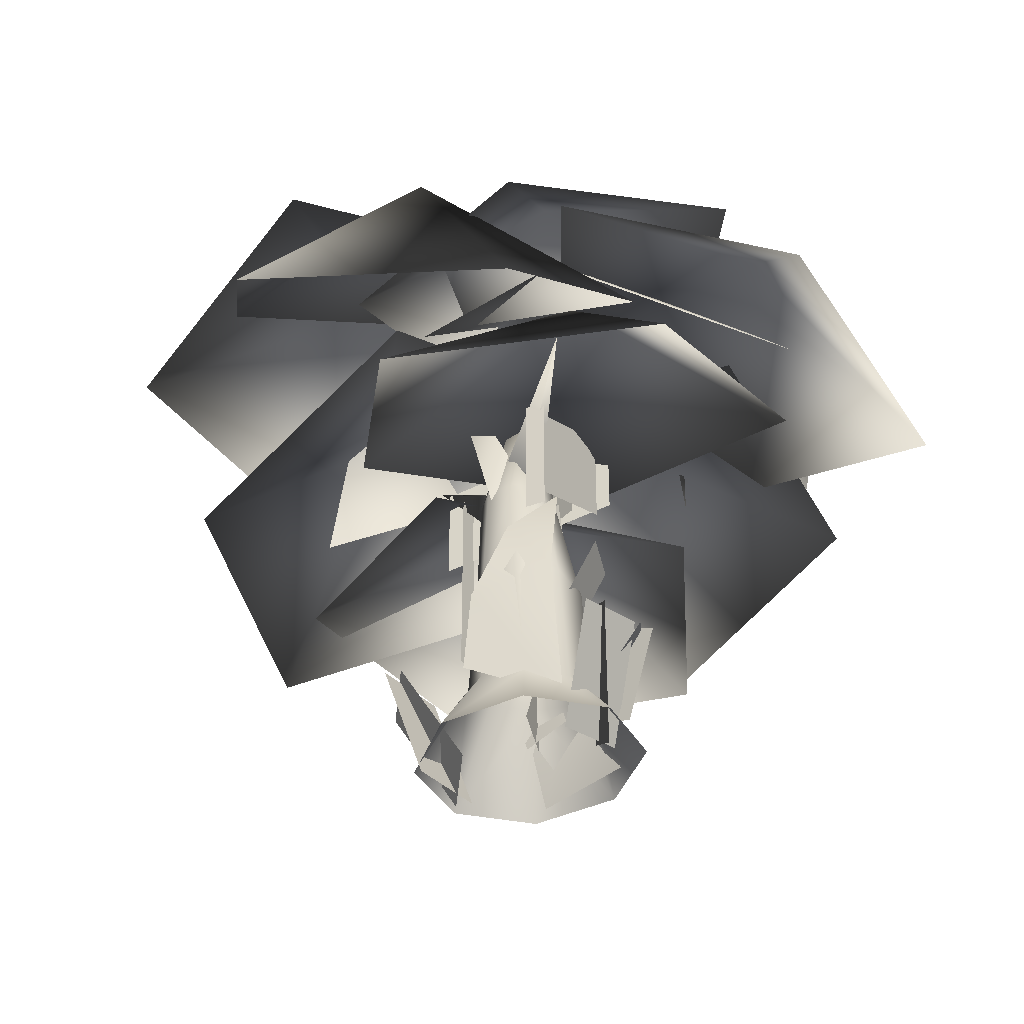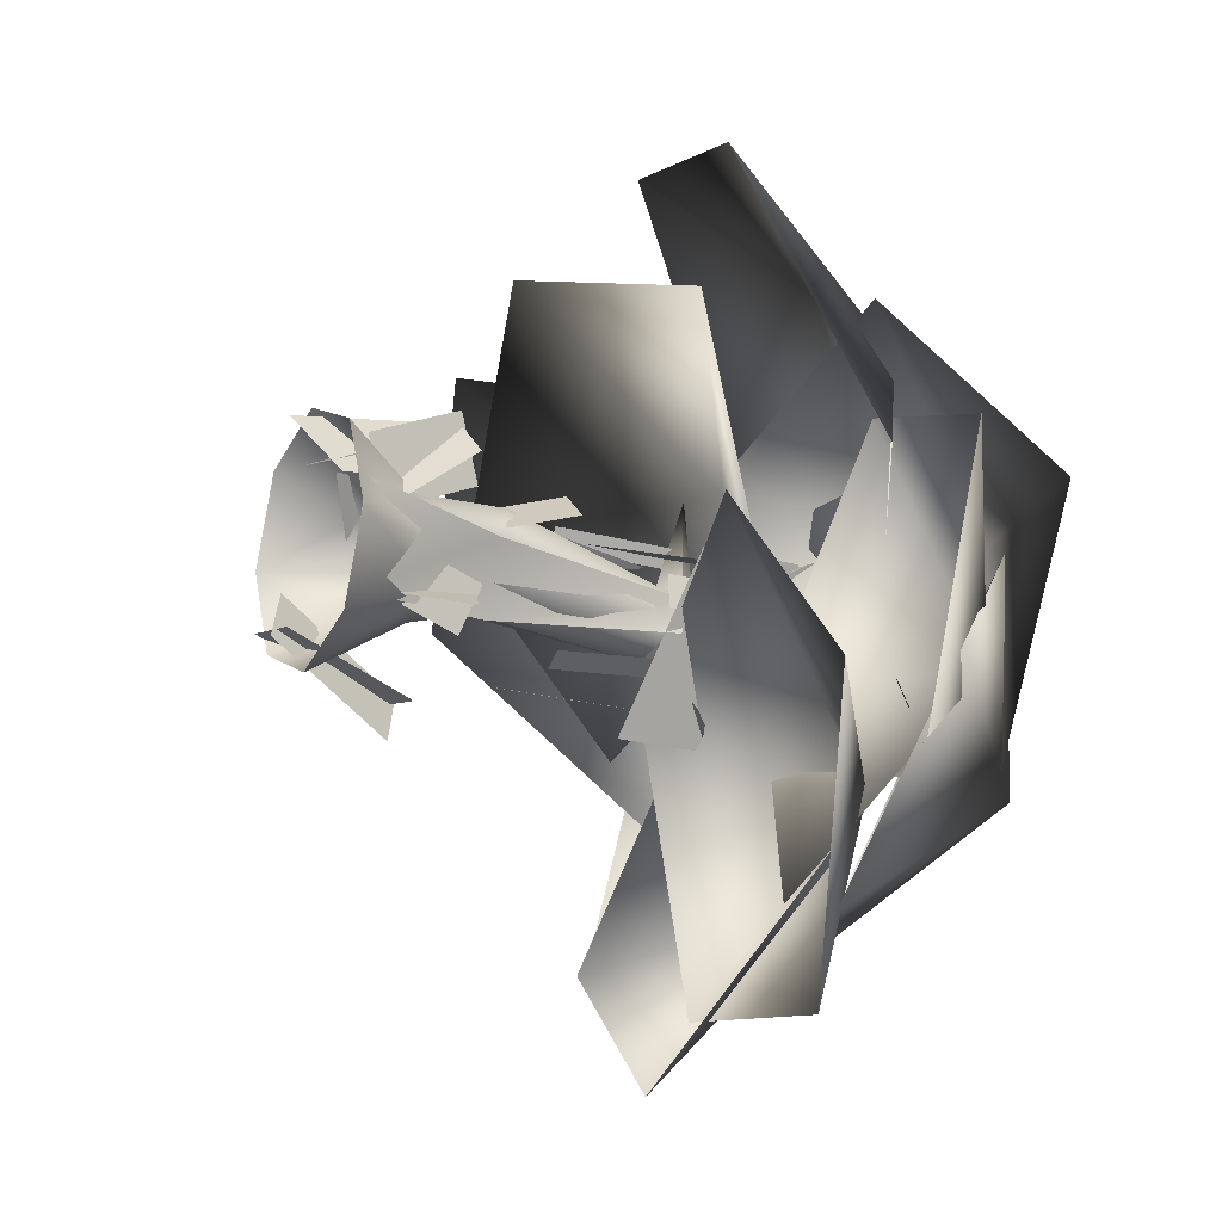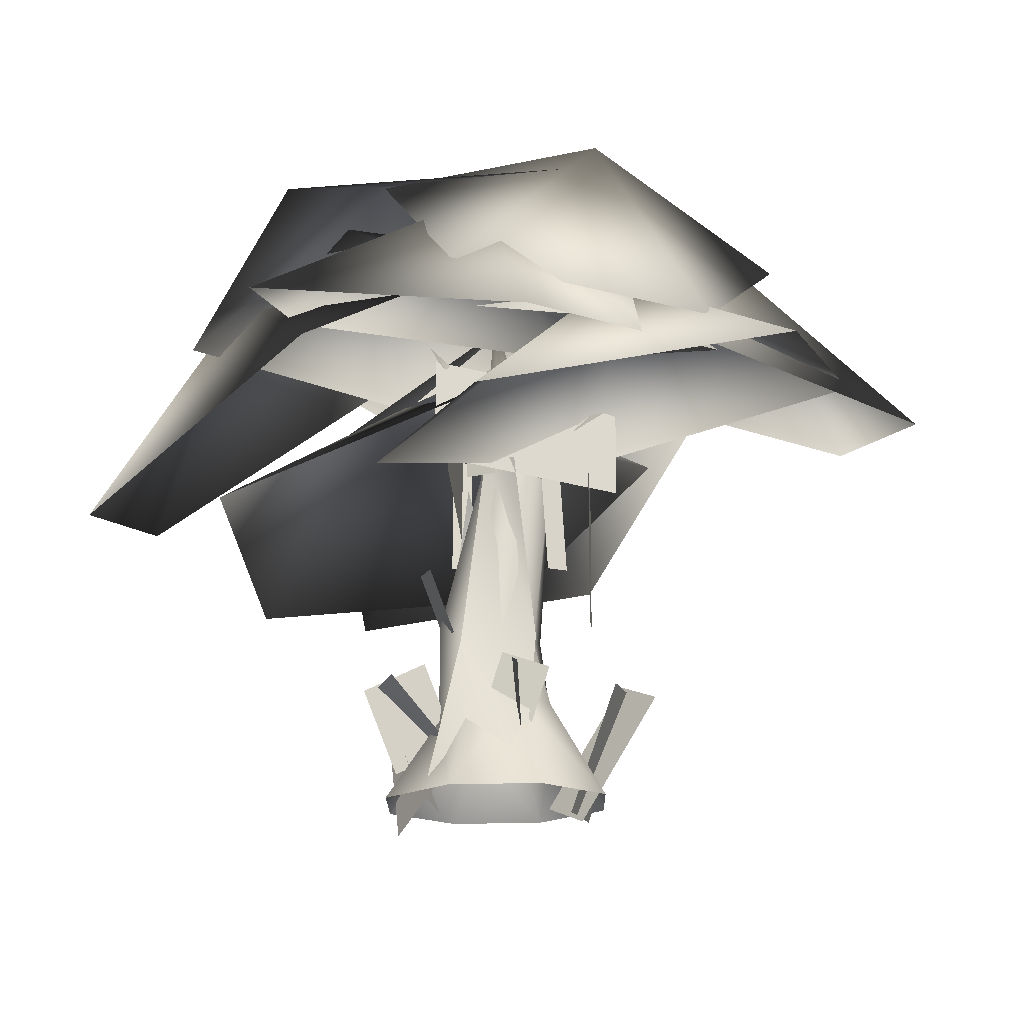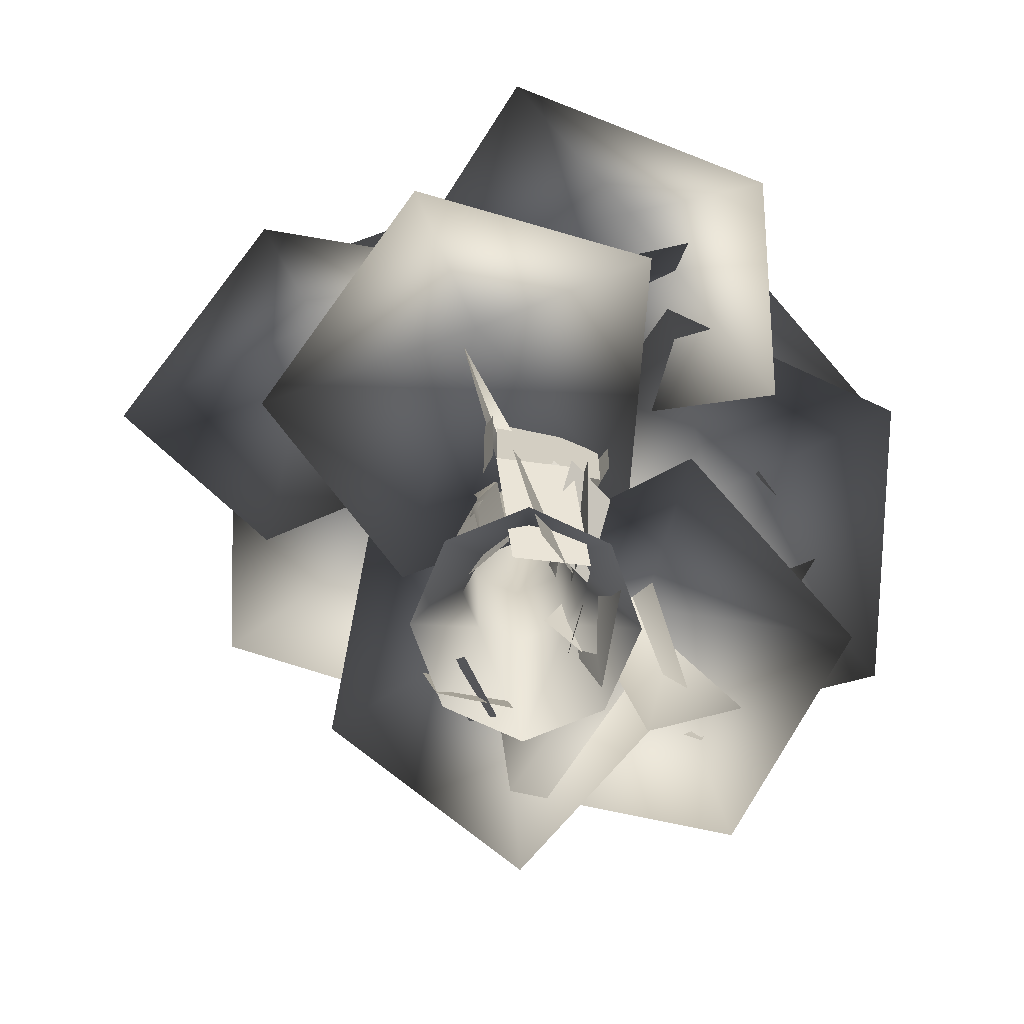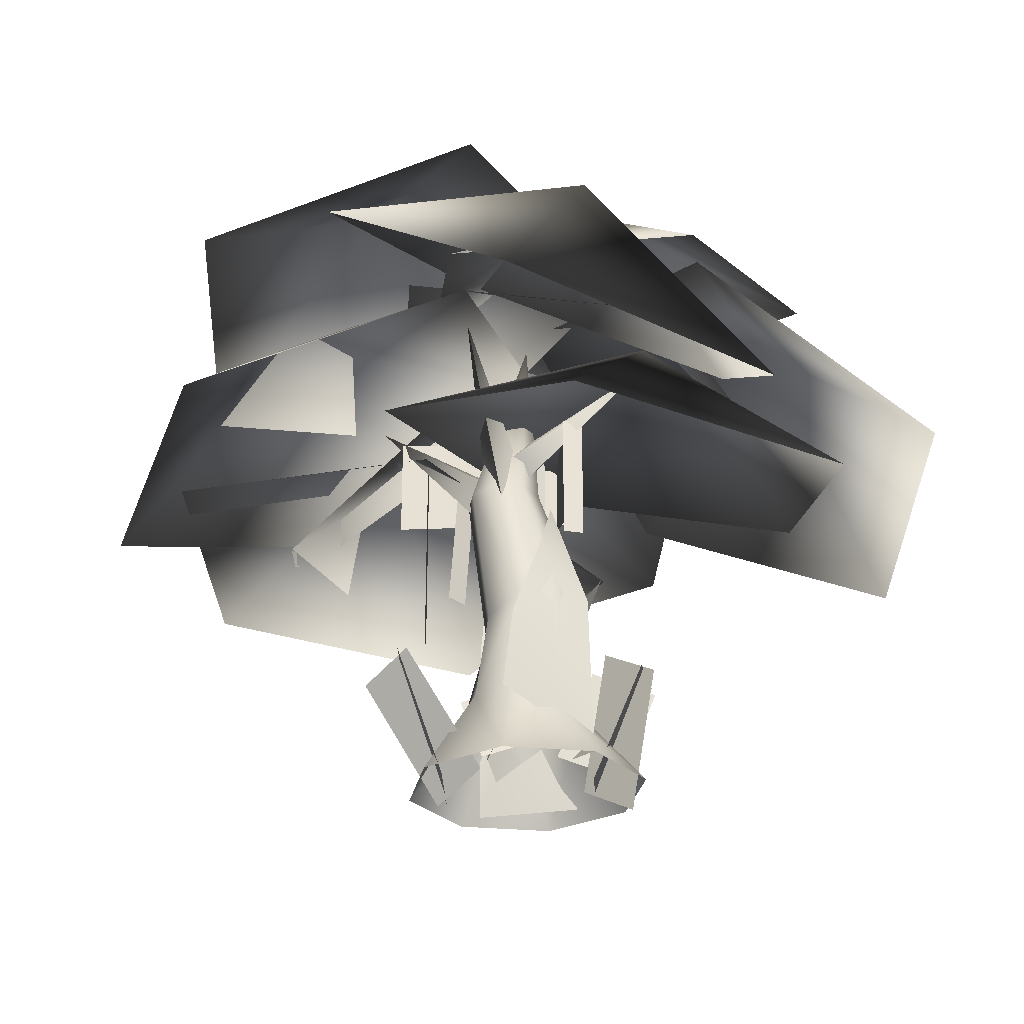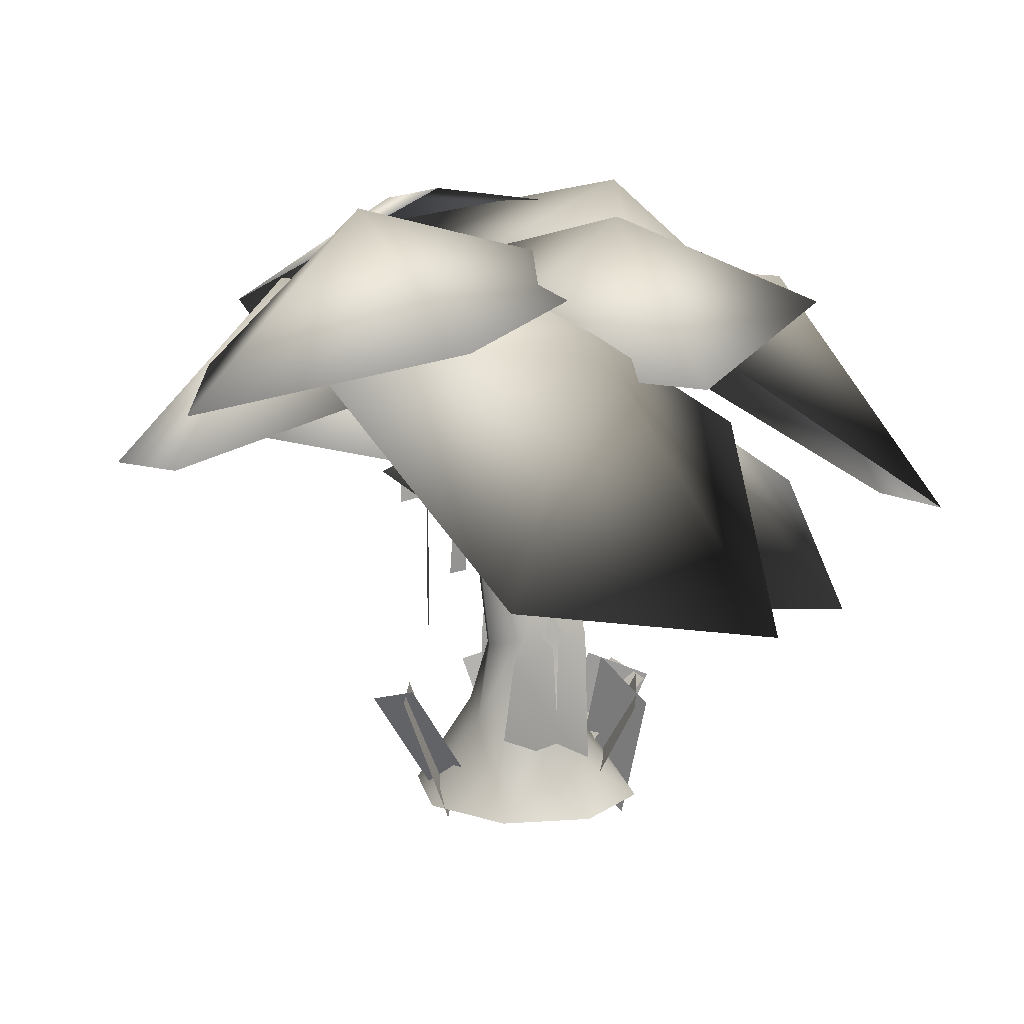
<metadata>
{"format":"obj","ext":"obj","renderer":"f3d","projection":"perspective","resolution":1024,"background":"white","views":[{"elev":-38.5,"azim":-38.6,"up":"+Y"},{"elev":-17.4,"azim":59.1,"up":"+Z"},{"elev":-17.8,"azim":115.2,"up":"+Y"},{"elev":-67.8,"azim":-1.3,"up":"+Y"},{"elev":-29.6,"azim":-77.1,"up":"+Y"},{"elev":16.1,"azim":-77.6,"up":"+Y"}]}
</metadata>
<code>
v 25.42 -11.74 0.638
v 13.36 11.55 0.638
v 9.369 31.12 4.913
v 9.483 72.44 -5.706
v -0.4813 119.3 0.5997
v 17.43 -11.74 22.08
v 9.238 8.475 11.34
v 4.722 34.16 13.69
v 6.564 72.86 1.061
v -1.88 -11.74 30.97
v -1.394 5.947 15.77
v -5.257 36.64 16.52
v -0.4813 73.04 3.864
v -21.19 -11.74 22.08
v -12.31 5.446 11.34
v -14.72 37.1 11.76
v -7.527 72.86 1.061
v -29.18 -11.74 0.638
v -17.12 7.265 0.638
v -18.13 35.28 2.186
v -10.45 72.44 -5.706
v -21.19 -11.74 -20.81
v -13 10.34 -10.06
v -13.48 32.24 -6.588
v -7.527 72.01 -12.47
v -1.88 -11.74 -29.69
v -2.366 12.86 -14.49
v -3.503 29.76 -9.424
v -0.4813 71.83 -15.28
v 17.43 -11.74 -20.81
v 8.55 13.37 -10.06
v 5.962 29.3 -4.66
v 6.564 72.01 -12.47
v -1.053 97.71 -38.98
v 2.944 77.96 -5.232
v 6.733 71.31 -10.92
v -2.418 67.78 -12.89
v -6.206 74.43 -7.198
v 23.02 104.7 7.756
v -0.7371 88.94 -3.105
v 1.818 83.62 1.888
v 6.1 80.8 -3.798
v 3.544 86.11 -8.791
v -18.94 95.65 33.79
v -1.791 87.53 -1.17
v -6.624 82 -3.038
v -3.74 76.74 1.041
v 1.093 82.27 2.908
v -20.79 117 -11.08
v 4.951 73.09 -3.142
v -3.179 76.84 -10.03
v -9.431 62.33 -3.01
v -5.301 80.92 -0.623
v -10.53 88.29 17.82
v -10.53 54.99 17.82
v -12.8 88.29 13.16
v -12.8 54.99 13.16
v 1.703 85.67 -27.39
v 1.703 32.27 -27.39
v -3.536 85.67 -25.63
v -3.536 32.27 -25.63
v 11.41 91.68 -5.18
v 11.41 72.26 -5.18
v 11.25 91.68 2.994
v 11.25 72.26 2.994
v 12.23 7.603 -2.067
v 12.51 23.8 -7.962
v 8.821 3.48 -13.56
v 9.107 19.67 -19.45
v 2.881 7.603 -6.591
v 8.576 23.8 -8.14
v 12.76 3.48 -13.38
v 18.45 19.67 -14.93
v -0.6186 33.21 15.18
v 5.076 48.95 19.26
v 9.258 31.66 7.388
v 14.95 47.4 11.47
v 12.23 -4.765 21.98
v 12.51 17.88 31.49
v 8.821 1.394 6.319
v 9.107 24.04 15.83
v 2.881 -0.6129 17.37
v 8.576 18.05 31.31
v 12.76 1.23 6.501
v 18.45 19.89 20.44
v 1.042 -18.31 26.93
v -5.641 16.2 34.36
v 8.975 -8.928 13.12
v 2.291 25.59 20.55
v -5.371 -11.99 18.4
v -9.636 16.45 32.11
v 12.97 -9.177 15.37
v 8.704 19.26 29.08
v -16.21 -11.18 -7.766
v -22.89 20.72 -25.47
v -8.275 -16.78 -20.54
v -14.96 15.12 -38.25
v -22.62 -14.25 -15.99
v -26.89 18.88 -26.76
v -4.281 -14.93 -19.26
v -8.546 18.2 -30.03
v 5.765 77.29 -15.5
v 5.765 46.43 -17.66
v 1.069 77.51 -18.69
v 1.069 46.65 -20.85
v -9.24 35.8 18.34
v -6.182 -3.471 18.9
v -21.43 29.47 1.645
v -21.63 8.593 -0.8706
v 11.3 75.67 -10.71
v 1.134 30.45 -12.08
v 10.98 77.54 -2.445
v 11.75 28.68 4.031
v 18.19 98.81 4.949
v 18.19 72.8 4.949
v -9.358 87.81 14.37
v -9.358 61.8 14.37
v -2.308 92.81 -33.49
v -2.308 66.8 -33.49
v 20.64 101.8 7.469
v 20.64 75.8 7.469
v 16.67 -10.06 -15.86
v 20.28 -8.636 9.023
v 3.369 71.08 6.275
v -14.22 51.35 7.161
v -28.96 150.1 -36.29
v 39.7 117.9 -28.93
v -7.746 132.8 26.51
v -84.52 127.1 5.336
v -84.52 108.8 -63.19
v -7.746 103.1 -84.37
v -6.73 127.3 -63.79
v 20.71 116.9 1.011
v -41.3 114 -6.595
v -54.27 86.67 -77.77
v -0.2668 72.71 -114.2
v 46.07 91.4 -65.46
v 26 126.9 62.97
v -6.347 75.2 109.4
v -33.7 118.7 53.64
v 10.93 131.4 -0.5375
v 65.88 95.78 21.72
v 55.2 61.05 89.65
v -60.72 127.9 29.28
v -68.62 58.7 75.68
v -107.7 73.33 19.94
v -75.02 119.6 -34.23
v -15.7 133.6 -11.97
v -11.74 95.93 55.96
v 52.95 129.7 -21.39
v 96.53 79.27 -54.1
v 97.58 95.41 17.85
v 36.68 112.2 40.24
v -2.006 106.4 -17.87
v 34.98 86.08 -76.17
v 33.68 109.7 -48.7
v 87.32 66.35 -36.58
v 41.68 68.22 13.24
v -14.43 80.41 -23.59
v -3.46 86.09 -96.17
v 59.42 77.39 -104.2
v -15.73 105.3 35.69
v -70.35 63.04 27.88
v -34.54 84.2 -29.54
v 26.87 88.75 -5.42
v 29.02 70.4 66.91
v -31.06 54.51 87.49
v 28.54 150.6 17.92
v 97.2 119 8.229
v 49.75 104.2 63.67
v -27.02 109.9 42.49
v -27.02 128.2 -26.04
v 49.75 133.9 -47.21
v -16.78 148.4 26.96
v 39.44 135 23.82
v 4.803 124.7 75.09
v -52.5 113.8 55.51
v -53.28 117.4 -7.862
v 3.538 130.5 -27.44
v 45.48 140.7 -49.02
v 81.56 101.1 -27.07
v 47.9 140.1 8.753
v -3.931 151.9 -22.23
v -2.312 120.2 -77.19
v 50.52 88.81 -80.18
g Cylinder01
f 1 2 7
f 1 7 6
f 2 3 7
f 3 8 7
f 3 4 9
f 3 9 8
f 4 5 9
f 6 7 10
f 7 11 10
f 7 8 12
f 7 12 11
f 8 9 12
f 9 13 12
f 9 5 13
f 10 11 15
f 10 15 14
f 11 12 15
f 12 16 15
f 12 13 17
f 12 17 16
f 13 5 17
f 14 15 18
f 15 19 18
f 15 16 20
f 15 20 19
f 16 17 20
f 17 21 20
f 17 5 21
f 18 19 23
f 18 23 22
f 19 20 23
f 20 24 23
f 20 21 25
f 20 25 24
f 21 5 25
f 22 23 26
f 23 27 26
f 23 24 28
f 23 28 27
f 24 25 28
f 25 29 28
f 25 5 29
f 26 27 31
f 26 31 30
f 27 28 31
f 28 32 31
f 28 29 33
f 28 33 32
f 29 5 33
f 30 31 1
f 31 2 1
f 31 32 3
f 31 3 2
f 32 33 3
f 33 4 3
f 33 5 4
g Box01
f 35 36 34
f 36 37 34
f 37 38 34
f 38 35 34
g Duplicate01
f 40 41 39
f 41 42 39
f 42 43 39
f 43 40 39
g Duplicate02
f 45 46 44
f 46 47 44
f 47 48 44
f 48 45 44
g Duplicate03
f 50 51 49
f 51 52 49
f 52 53 49
f 53 50 49
g Box02
f 56 55 54
f 56 57 55
g Duplicate04
f 58 59 60
f 59 61 60
g Duplicate05
f 64 63 62
f 64 65 63
g Duplicate06
f 68 67 66
f 68 69 67
g Duplicate07
f 72 71 70
f 72 73 71
g Duplicate08
f 76 75 74
f 76 77 75
g Duplicate09
f 80 79 78
f 80 81 79
f 84 83 82
f 84 85 83
g Duplicate10
f 88 87 86
f 88 89 87
f 92 91 90
f 92 93 91
g Duplicate11
f 94 95 96
f 95 97 96
f 98 99 100
f 99 101 100
g Duplicate12
f 102 103 104
f 103 105 104
g Box04
f 108 107 106
f 108 109 107
g Duplicate13
f 112 111 110
f 112 113 111
g Box05
f 116 115 114
f 116 117 115
g Duplicate14
f 120 119 118
f 120 121 119
g Duplicate01
f 113 122 111
f 113 123 122
g Duplicate03
f 125 106 124
f 125 108 106
g Sphere03
f 126 128 127
f 126 129 128
f 126 130 129
f 126 131 130
f 126 127 131
g Duplicate05
f 132 134 133
f 132 135 134
f 132 136 135
f 132 137 136
f 132 133 137
g Duplicate06
f 138 140 139
f 138 141 140
f 138 142 141
f 138 143 142
f 138 139 143
g Duplicate07
f 144 146 145
f 144 147 146
f 144 148 147
f 144 149 148
f 144 145 149
g Duplicate08
f 150 152 151
f 150 153 152
f 150 154 153
f 150 155 154
f 150 151 155
g Duplicate09
f 156 158 157
f 156 159 158
f 156 160 159
f 156 161 160
f 156 157 161
g Duplicate10
f 162 164 163
f 162 165 164
f 162 166 165
f 162 167 166
f 162 163 167
g Duplicate11
f 168 170 169
f 168 171 170
f 168 172 171
f 168 173 172
f 168 169 173
g Duplicate12
f 174 176 175
f 174 177 176
f 174 178 177
f 174 179 178
f 174 175 179
g Duplicate13
f 180 182 181
f 180 183 182
f 180 184 183
f 180 185 184
f 180 181 185

</code>
